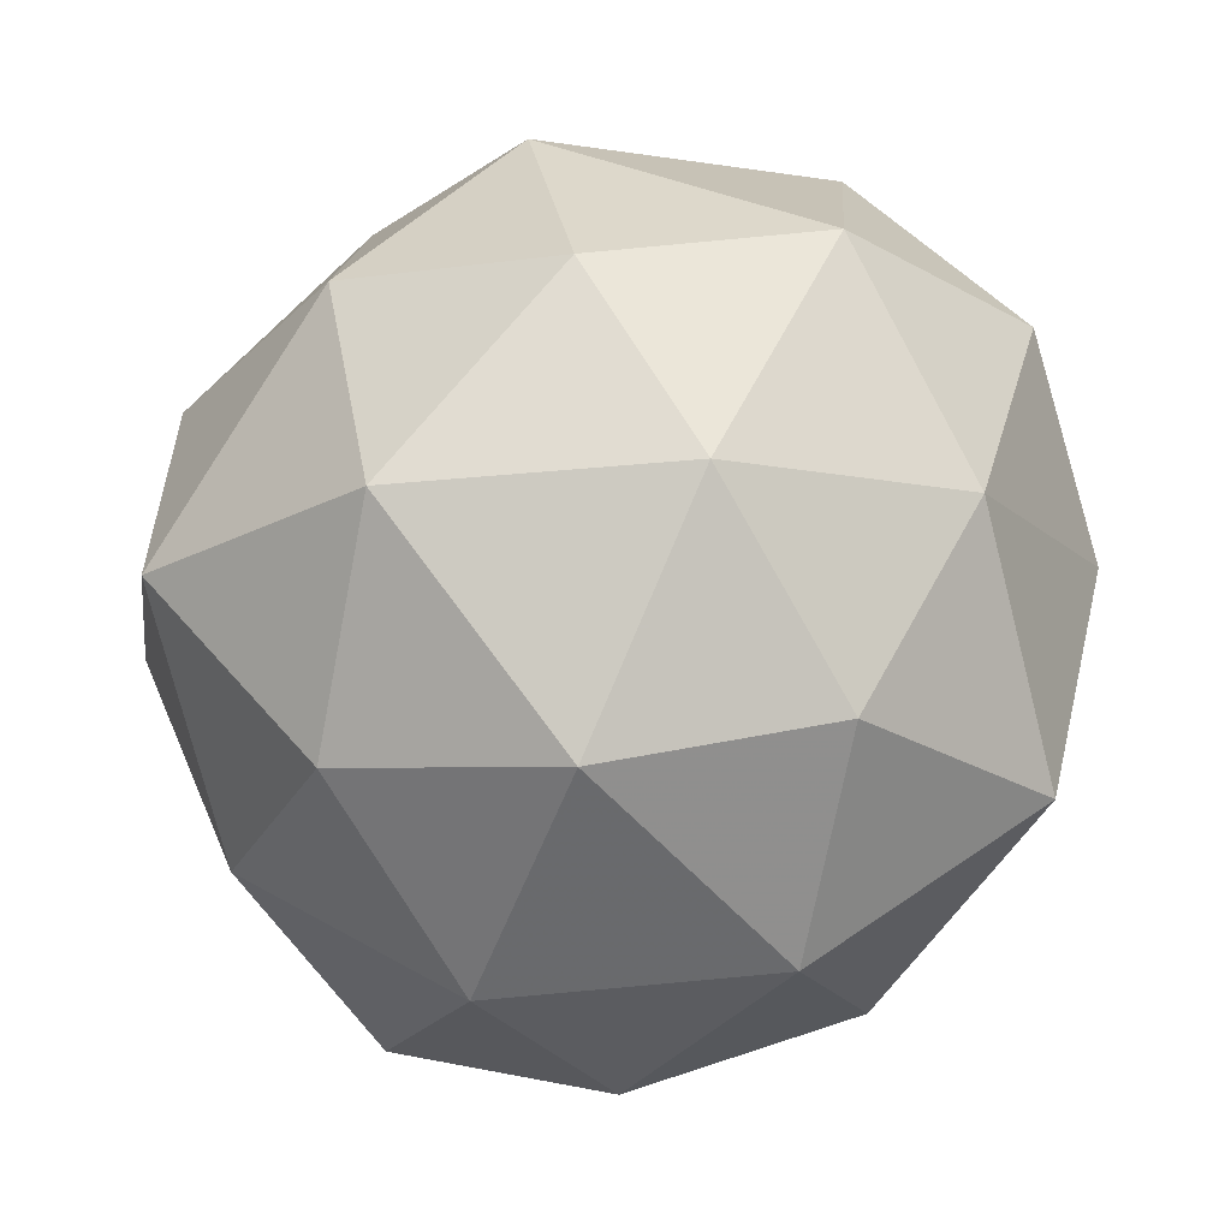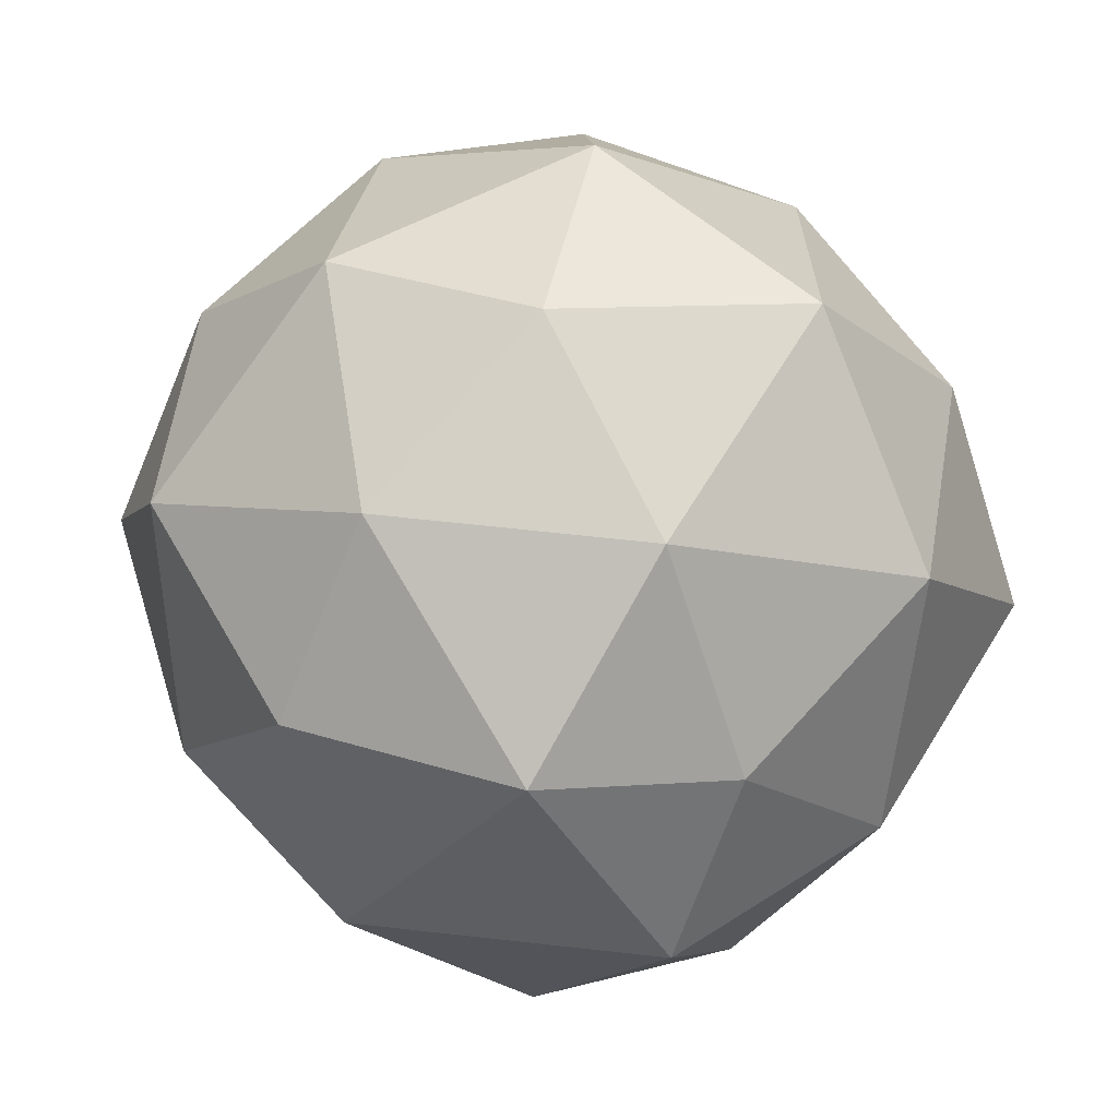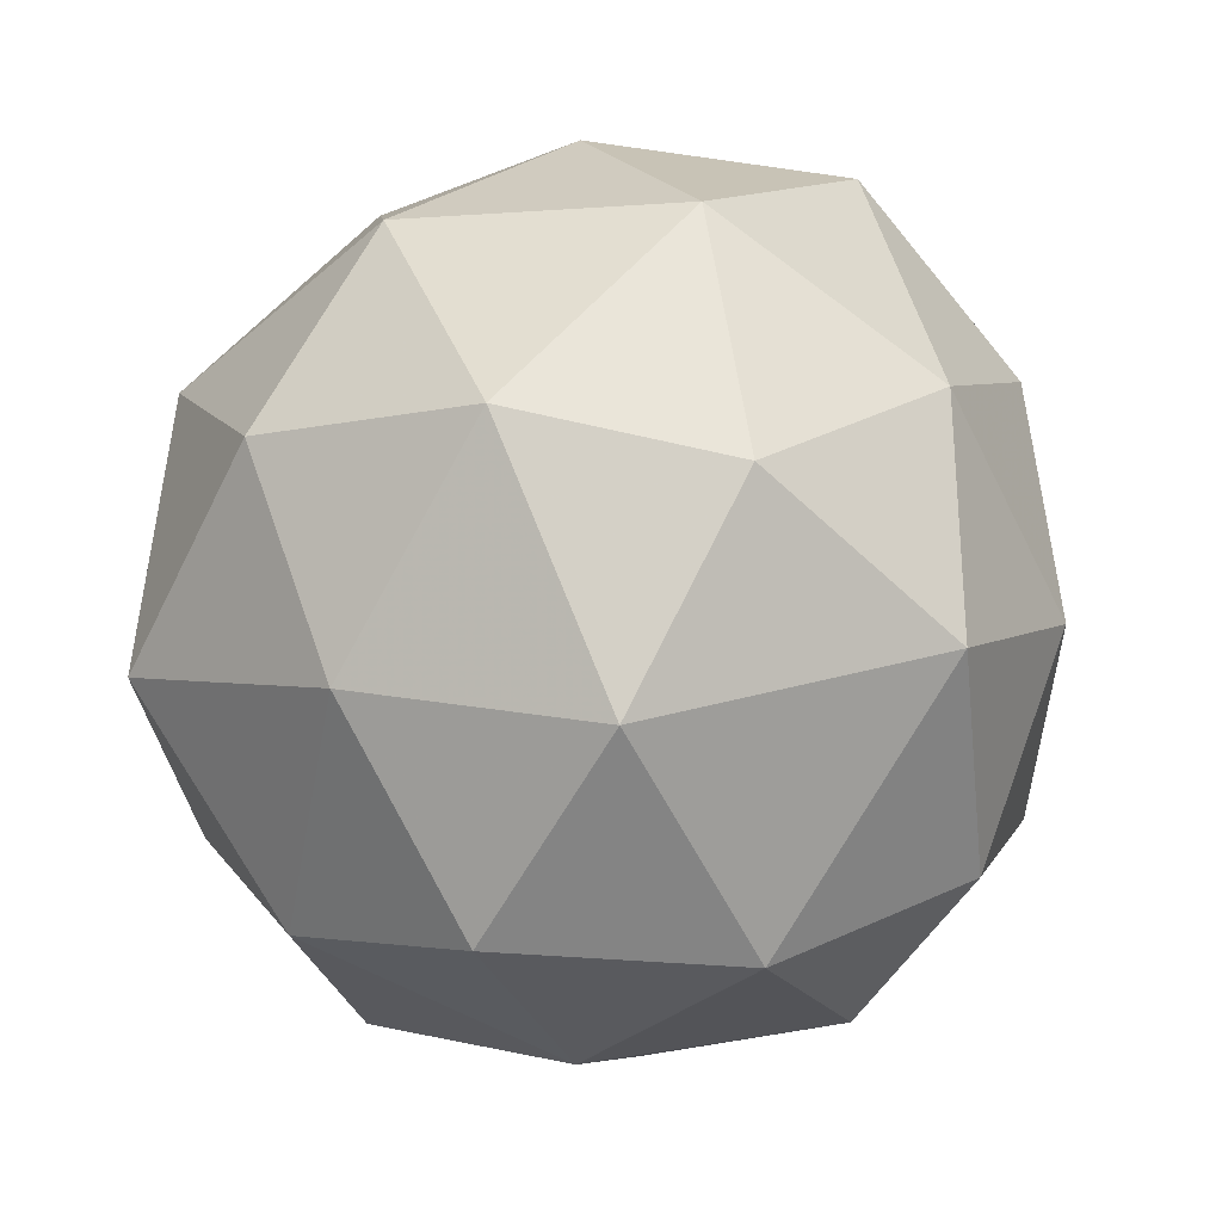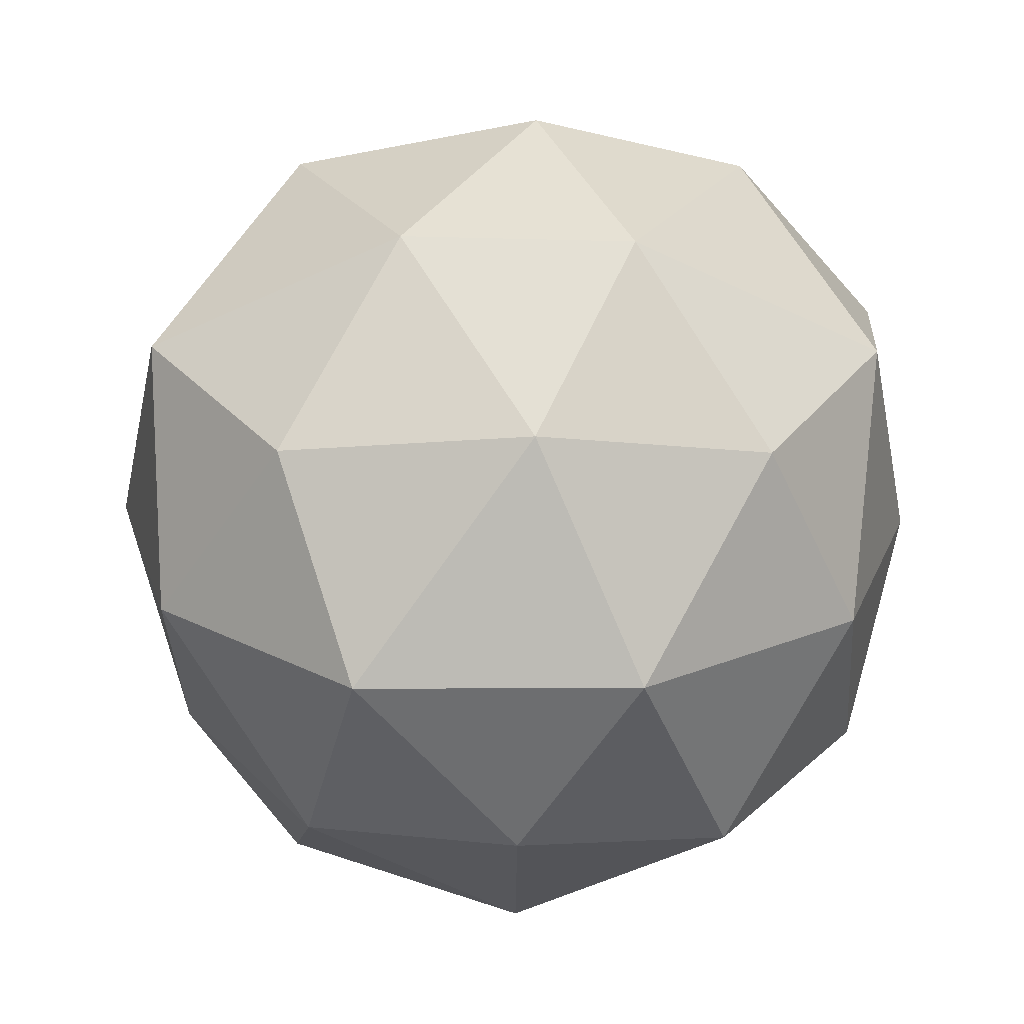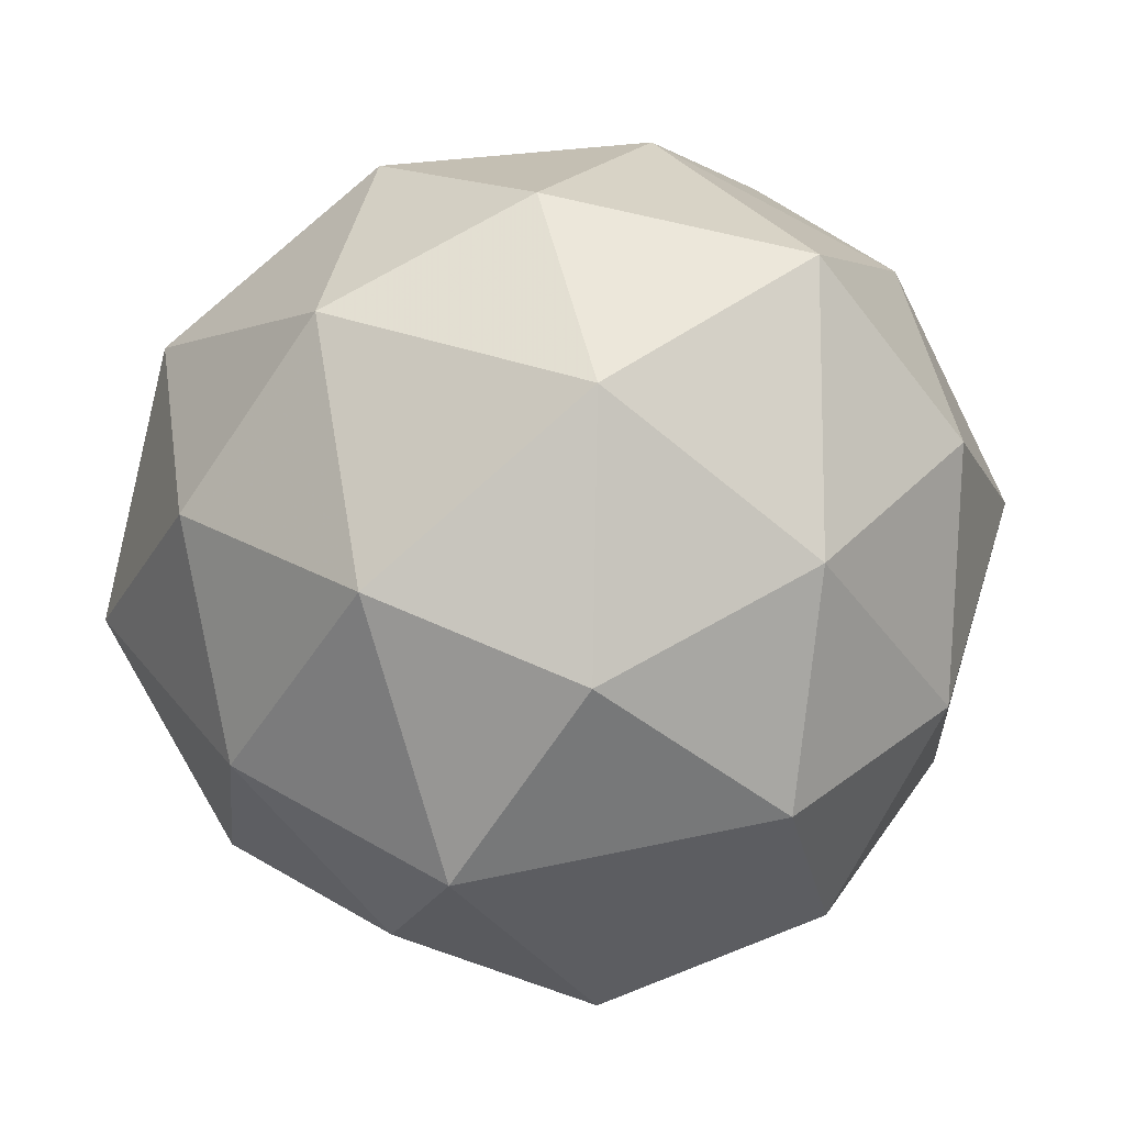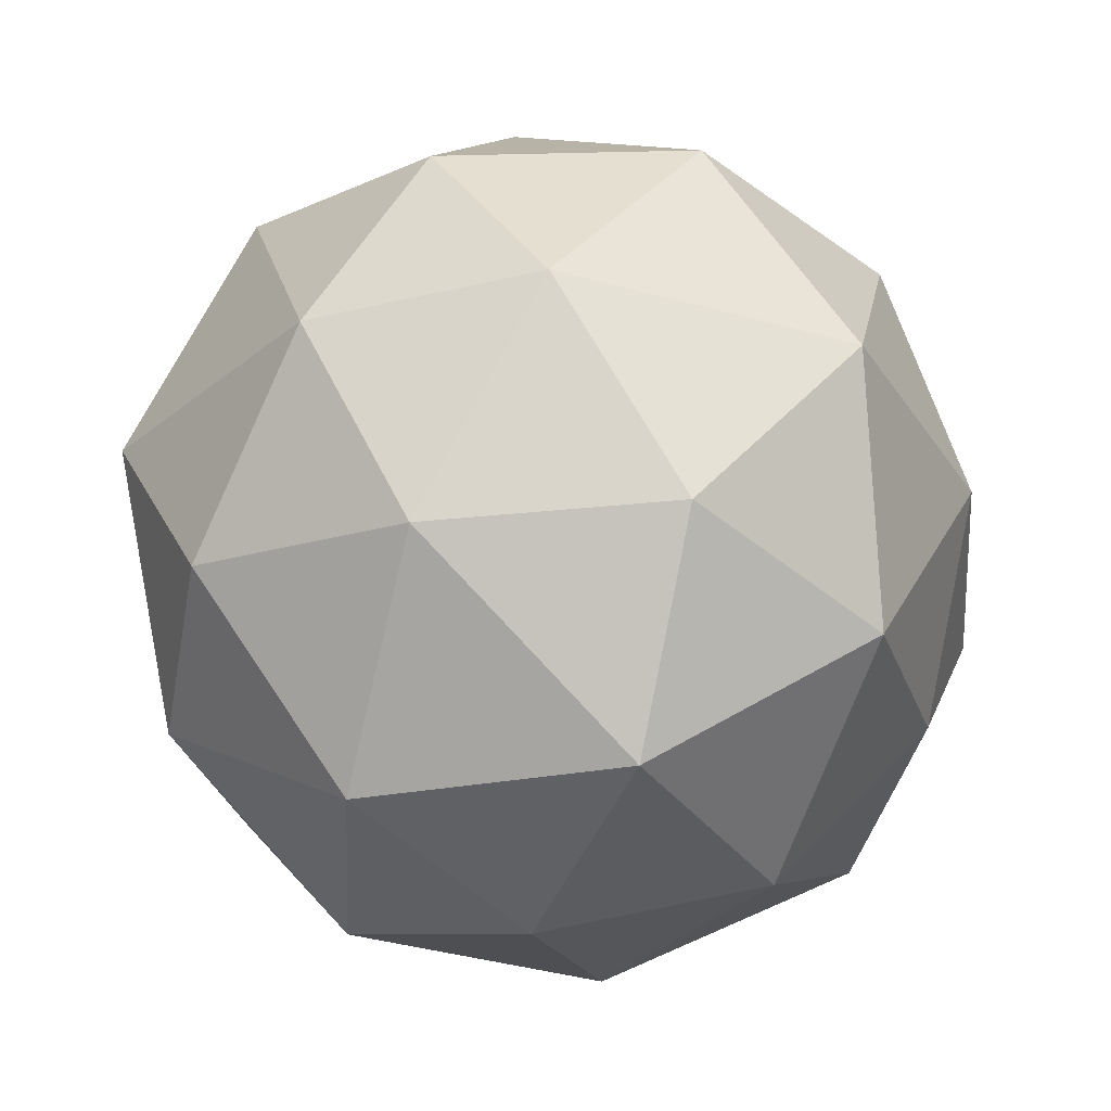
<metadata>
{"format":"obj","ext":"obj","renderer":"f3d","projection":"perspective","resolution":1024,"background":"white","views":[{"elev":-21.5,"azim":-175.3,"up":"+Z"},{"elev":-1.4,"azim":37.9,"up":"+Z"},{"elev":59.0,"azim":-47.4,"up":"+Y"},{"elev":16.7,"azim":141.9,"up":"+Z"},{"elev":-79.9,"azim":-141.3,"up":"+Z"},{"elev":10.4,"azim":50.4,"up":"+Y"}]}
</metadata>
<code>
v 1132 137.9 -389.3
v 1132 137.8 -389.3
v 1132 137.9 -389.3
v 1132 138 -389.3
v 1132 137.9 -389.2
v 1132 137.9 -389.2
v 1132 137.9 -389.3
v 1132 138 -389.3
v 1132 138 -389.2
v 1132 137.9 -389.2
v 1132 137.9 -389.2
v 1132 137.9 -389.2
v 1132 137.9 -389.3
v 1132 137.9 -389.3
v 1132 137.9 -389.3
v 1132 137.8 -389.2
v 1132 137.9 -389.3
v 1132 137.9 -389.3
v 1132 137.9 -389.3
v 1132 137.9 -389.3
v 1132 138 -389.3
v 1132 137.9 -389.2
v 1132 137.8 -389.2
v 1132 137.8 -389.2
v 1132 137.9 -389.3
v 1132 137.9 -389.3
v 1132 138 -389.3
v 1132 137.9 -389.3
v 1132 138 -389.2
v 1132 138 -389.3
v 1132 137.9 -389.2
v 1132 137.9 -389.2
v 1132 137.9 -389.2
v 1132 137.9 -389.3
v 1132 138 -389.3
v 1132 138 -389.2
v 1132 137.9 -389.2
v 1132 137.9 -389.2
v 1132 137.9 -389.2
v 1132 138 -389.3
v 1132 138 -389.2
v 1132 137.9 -389.2
f 1 14 13
f 2 14 16
f 1 13 18
f 1 18 20
f 1 20 17
f 2 16 23
f 3 15 25
f 4 19 27
f 5 21 29
f 6 22 31
f 2 23 26
f 3 25 28
f 4 27 30
f 5 29 32
f 6 31 24
f 7 33 38
f 8 34 40
f 9 35 41
f 10 36 42
f 11 37 39
f 39 42 12
f 39 37 42
f 37 10 42
f 42 41 12
f 42 36 41
f 36 9 41
f 41 40 12
f 41 35 40
f 35 8 40
f 40 38 12
f 40 34 38
f 34 7 38
f 38 39 12
f 38 33 39
f 33 11 39
f 24 37 11
f 24 31 37
f 31 10 37
f 32 36 10
f 32 29 36
f 29 9 36
f 30 35 9
f 30 27 35
f 27 8 35
f 28 34 8
f 28 25 34
f 25 7 34
f 26 33 7
f 26 23 33
f 23 11 33
f 31 32 10
f 31 22 32
f 22 5 32
f 29 30 9
f 29 21 30
f 21 4 30
f 27 28 8
f 27 19 28
f 19 3 28
f 25 26 7
f 25 15 26
f 15 2 26
f 23 24 11
f 23 16 24
f 16 6 24
f 17 22 6
f 17 20 22
f 20 5 22
f 20 21 5
f 20 18 21
f 18 4 21
f 18 19 4
f 18 13 19
f 13 3 19
f 16 17 6
f 16 14 17
f 14 1 17
f 13 15 3
f 13 14 15
f 14 2 15

</code>
